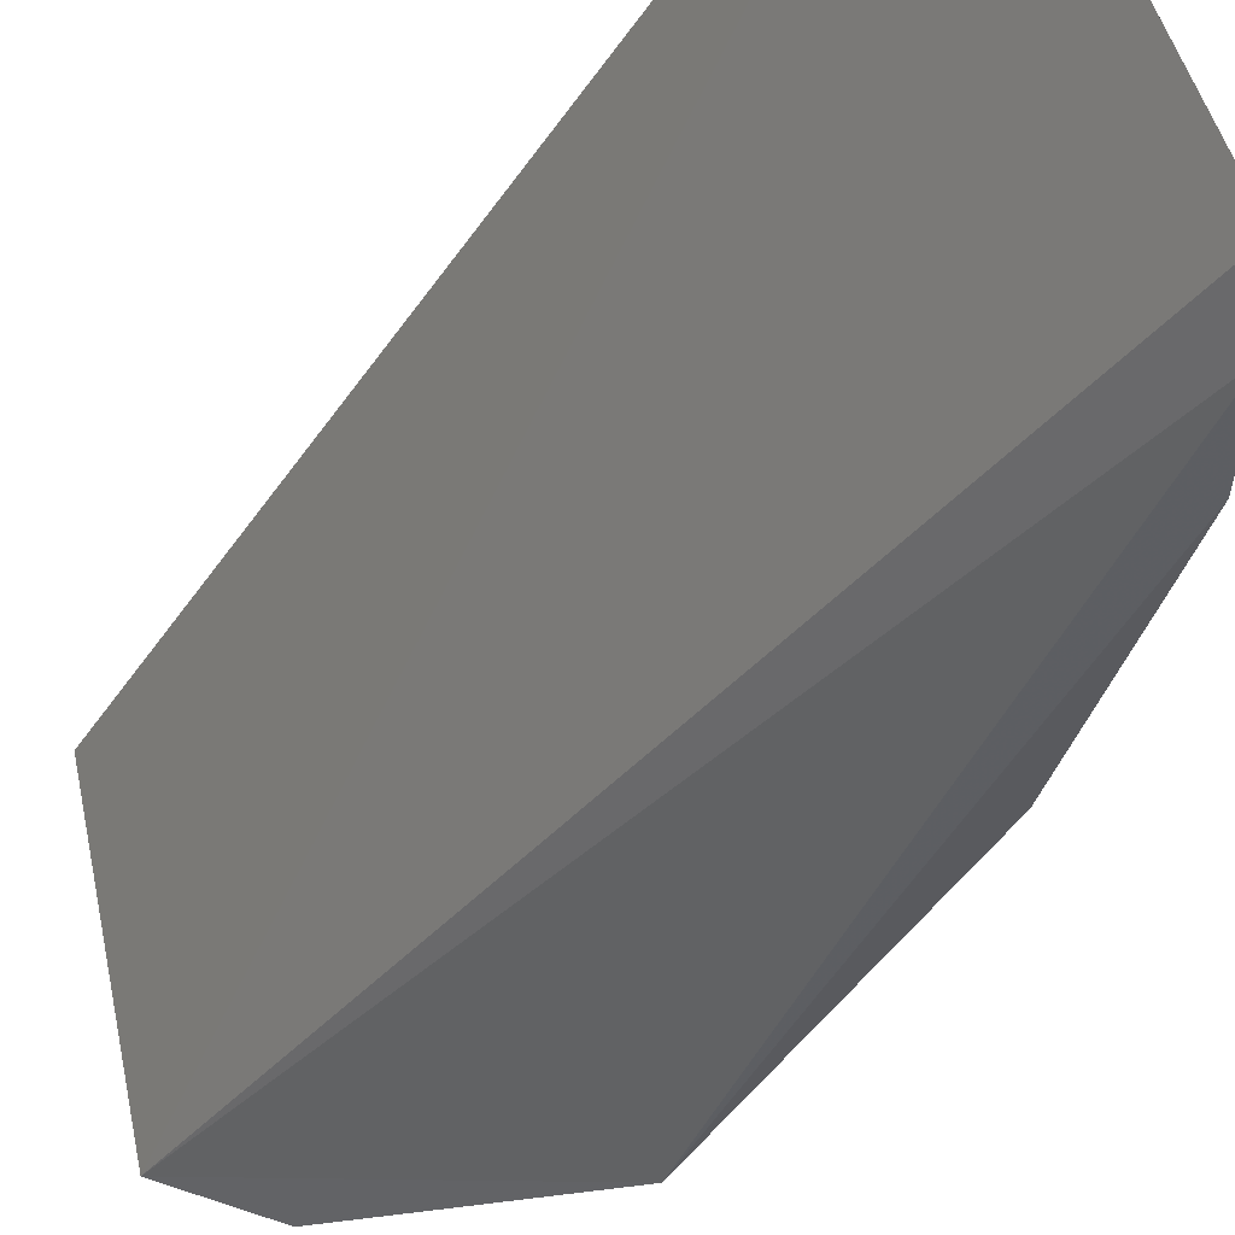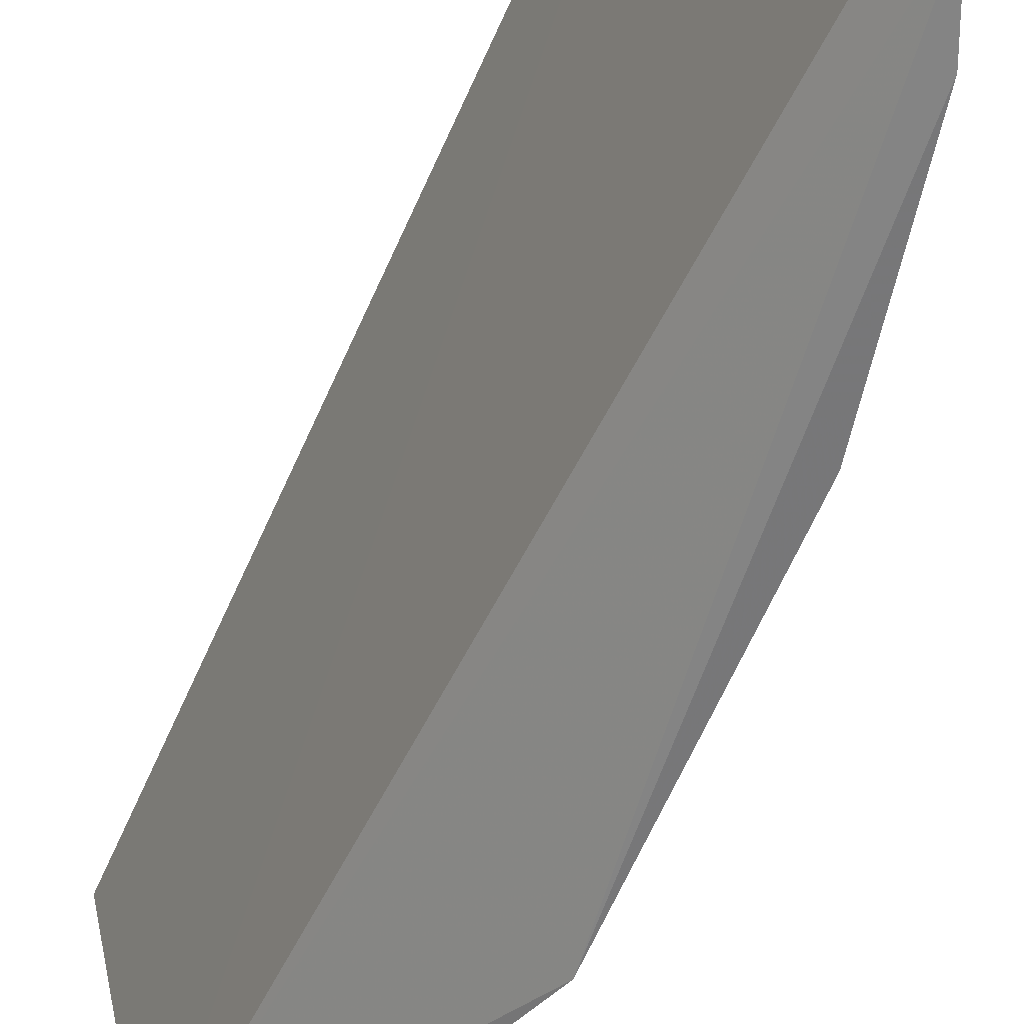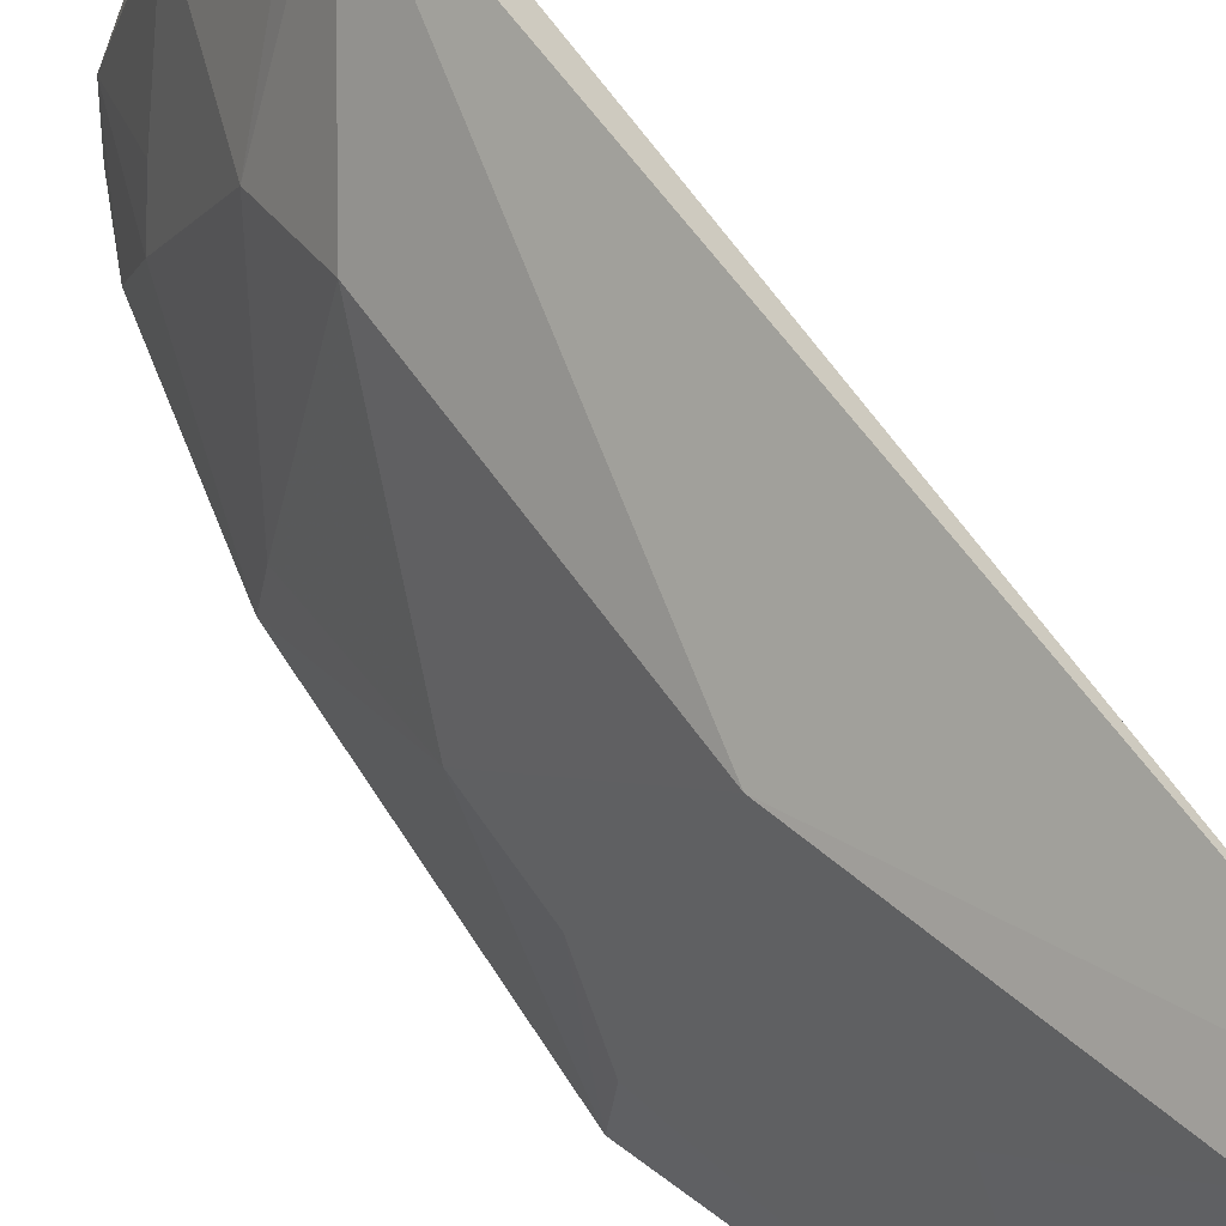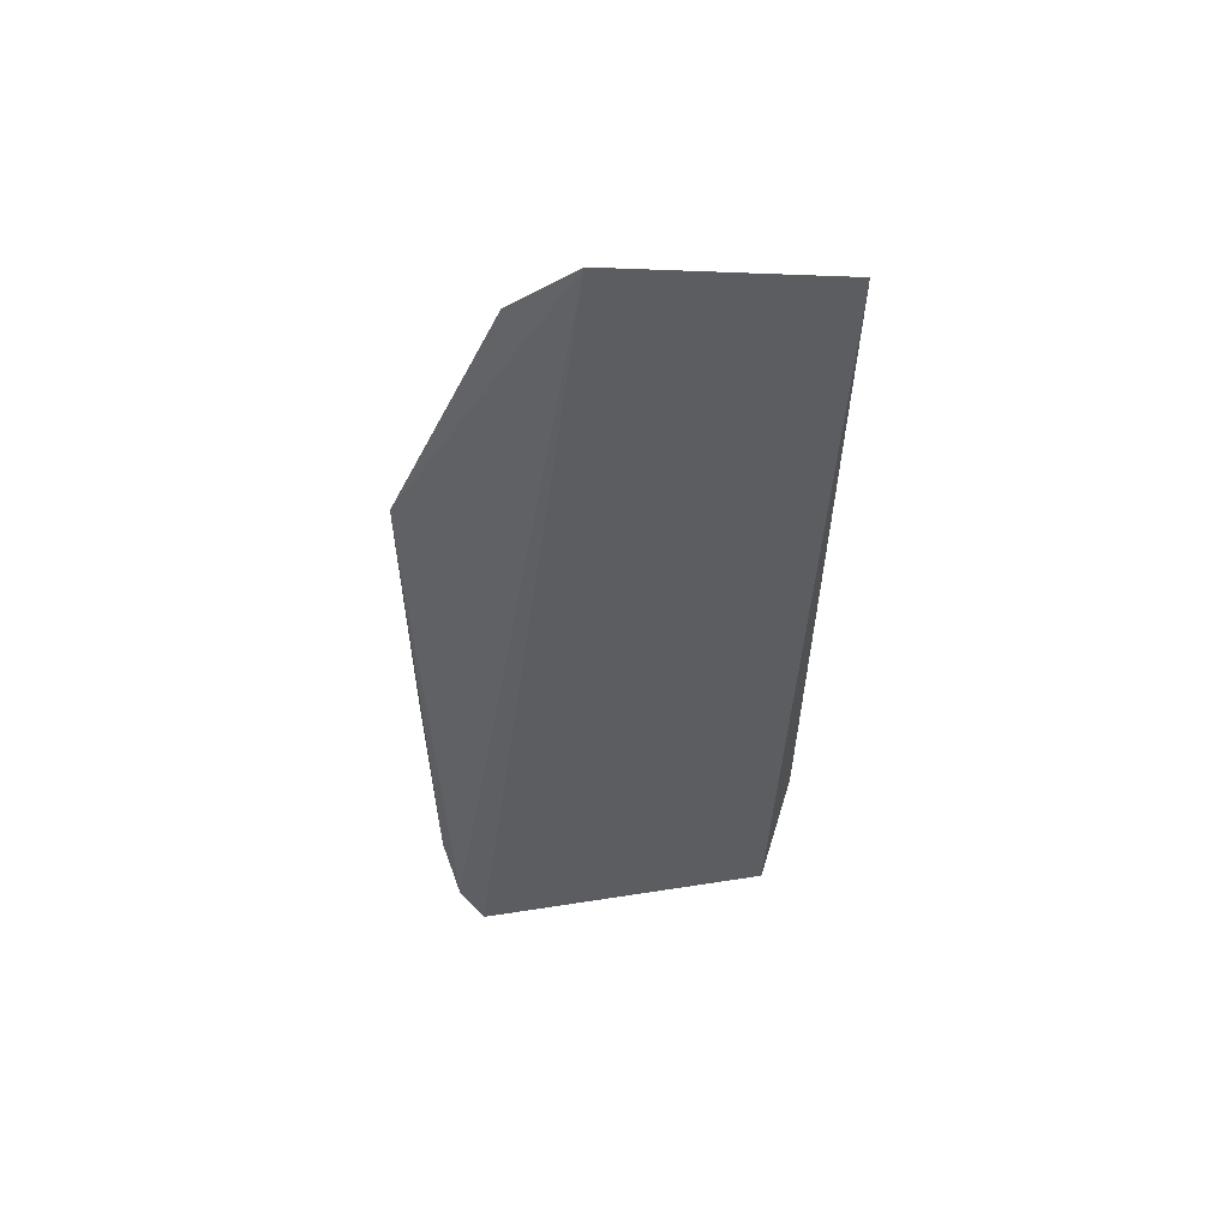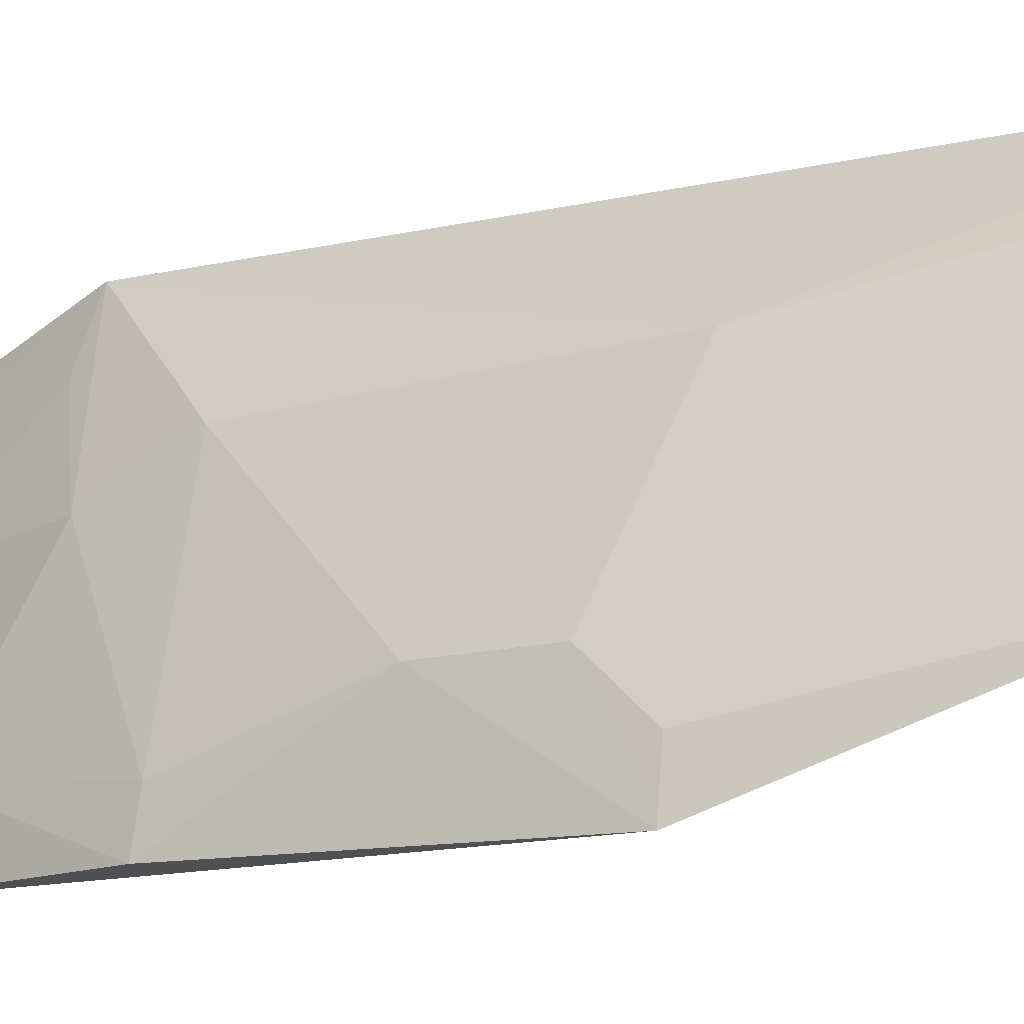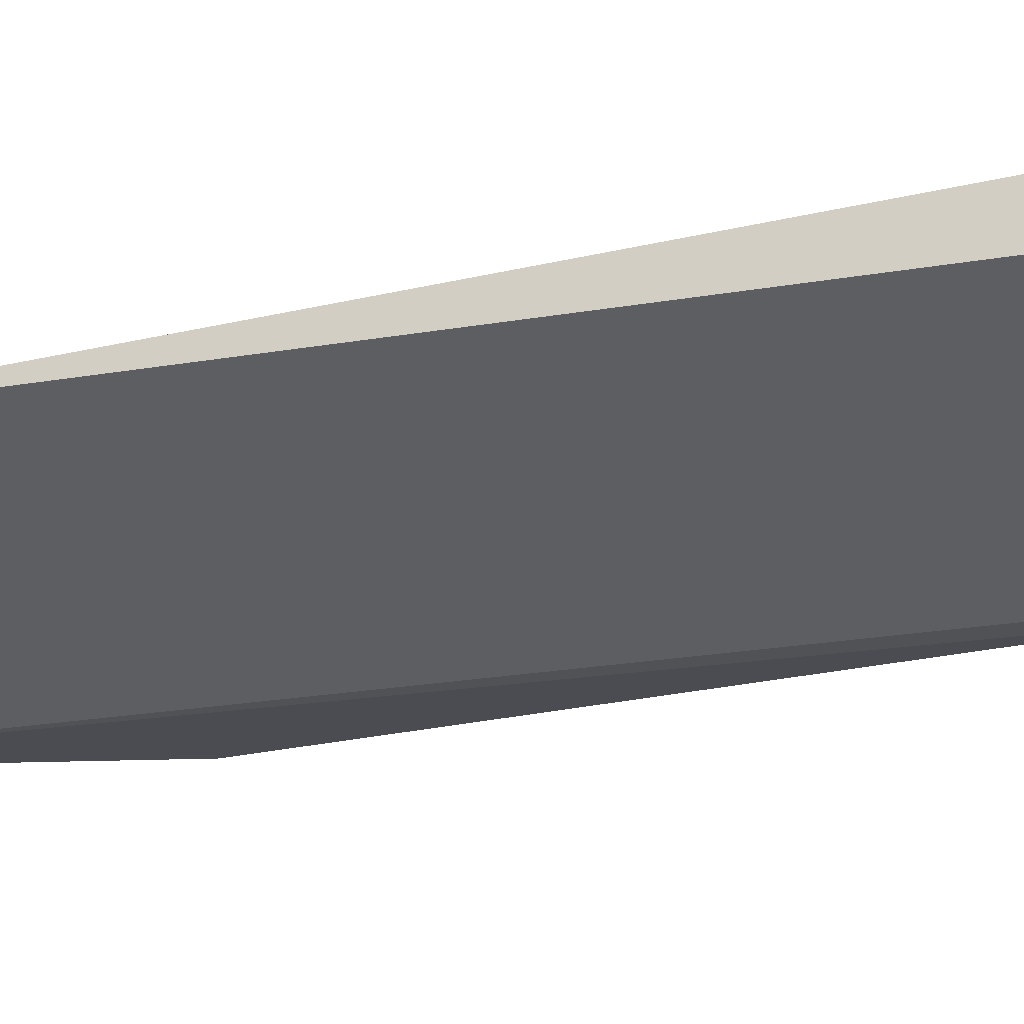
<metadata>
{"format":"obj","ext":"obj","renderer":"f3d","projection":"perspective","resolution":1024,"background":"white","views":[{"elev":-37.1,"azim":152.2,"up":"+Y"},{"elev":-59.8,"azim":156.1,"up":"+Y"},{"elev":60.4,"azim":-33.3,"up":"+Y"},{"elev":53.2,"azim":67.4,"up":"+Z"},{"elev":-11.2,"azim":-58.8,"up":"+Y"},{"elev":31.6,"azim":68.8,"up":"+Y"}]}
</metadata>
<code>
v -0.363 0.05799 0.2633
v -0.3103 0.1481 0.1009
v -0.3356 0.06433 0.09046
v -0.3143 0.1611 0.3502
v -0.3443 0.1266 0.1757
v -0.3327 0.1004 0.3595
v -0.3438 0.1307 0.2629
v -0.3191 0.1594 0.1371
v -0.329 0.1125 0.1051
v -0.361 0.0586 0.1753
v -0.3411 0.05889 0.1008
v -0.3589 0.08468 0.2202
v -0.3287 0.1454 0.3384
v -0.3147 0.1428 0.1053
v -0.3438 0.1152 0.1501
v -0.3489 0.0573 0.1189
v -0.3589 0.08518 0.2478
v -0.3586 0.07093 0.1757
v -0.3474 0.08588 0.3389
v -0.327 0.1418 0.1362
v -0.3484 0.0746 0.1275
v -0.3609 0.0718 0.2631
v -0.3427 0.1147 0.3079
v -0.3428 0.0846 0.1202
f 6 3 2
f 6 2 4
f 8 4 2
f 8 7 4
f 8 5 7
f 9 2 3
f 11 6 1
f 11 3 6
f 12 7 5
f 12 10 1
f 13 6 4
f 13 4 7
f 14 9 8
f 14 8 2
f 14 2 9
f 15 5 8
f 16 11 1
f 16 1 10
f 16 3 11
f 17 12 1
f 17 7 12
f 18 12 5
f 18 10 12
f 18 5 15
f 19 1 6
f 19 6 13
f 20 15 8
f 20 8 9
f 20 9 15
f 21 3 16
f 21 18 15
f 21 16 10
f 21 10 18
f 22 17 1
f 22 1 19
f 22 19 7
f 22 7 17
f 23 19 13
f 23 13 7
f 23 7 19
f 24 9 3
f 24 3 21
f 24 21 15
f 24 15 9

</code>
